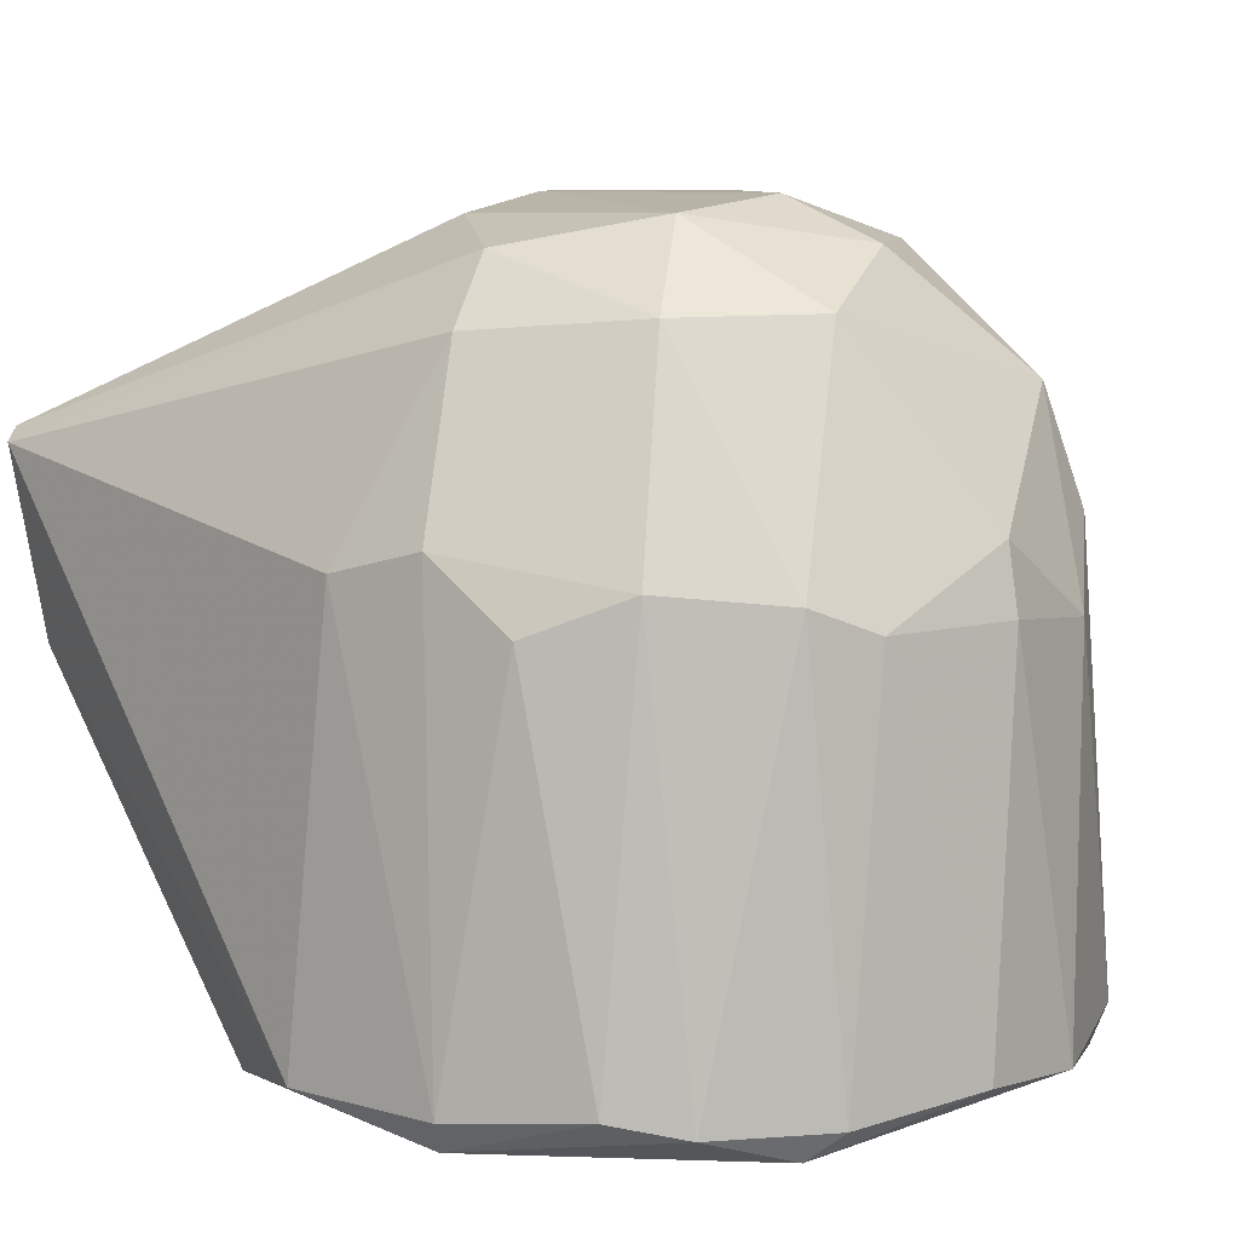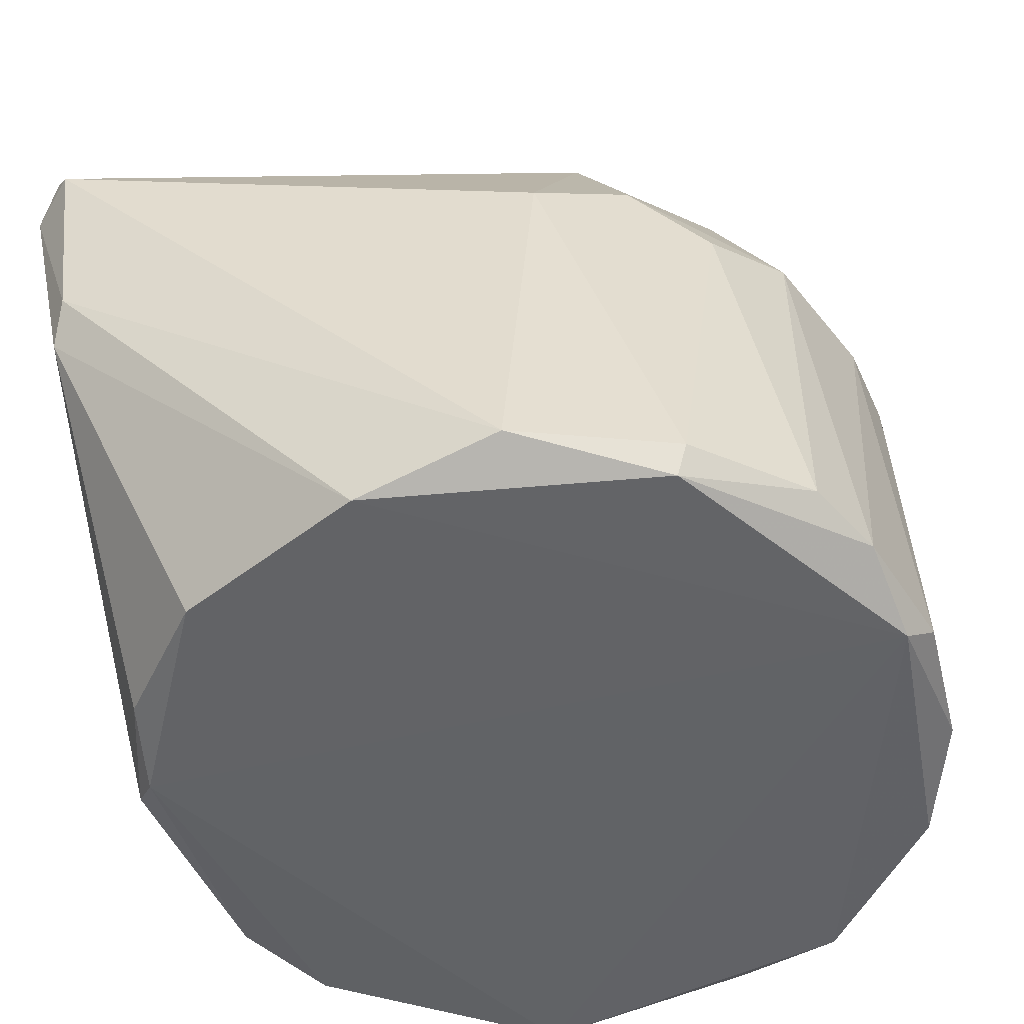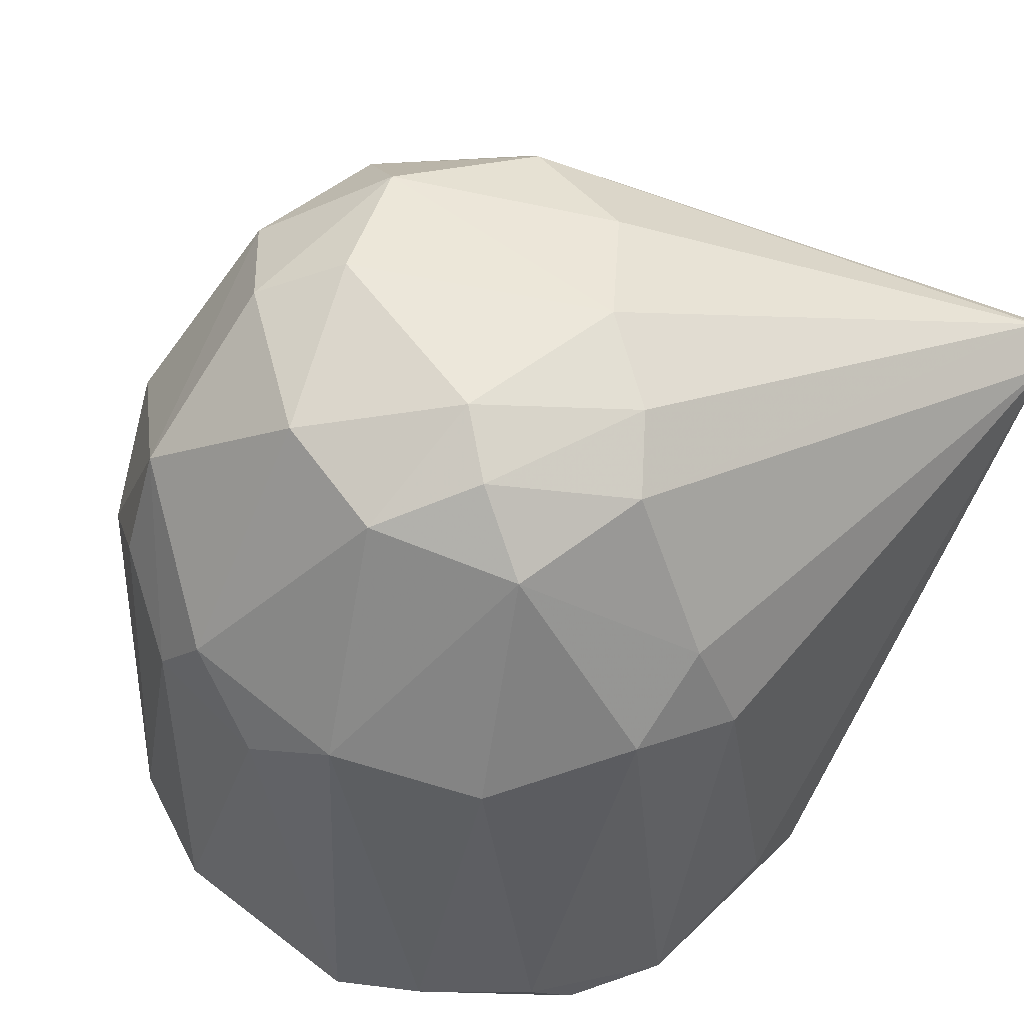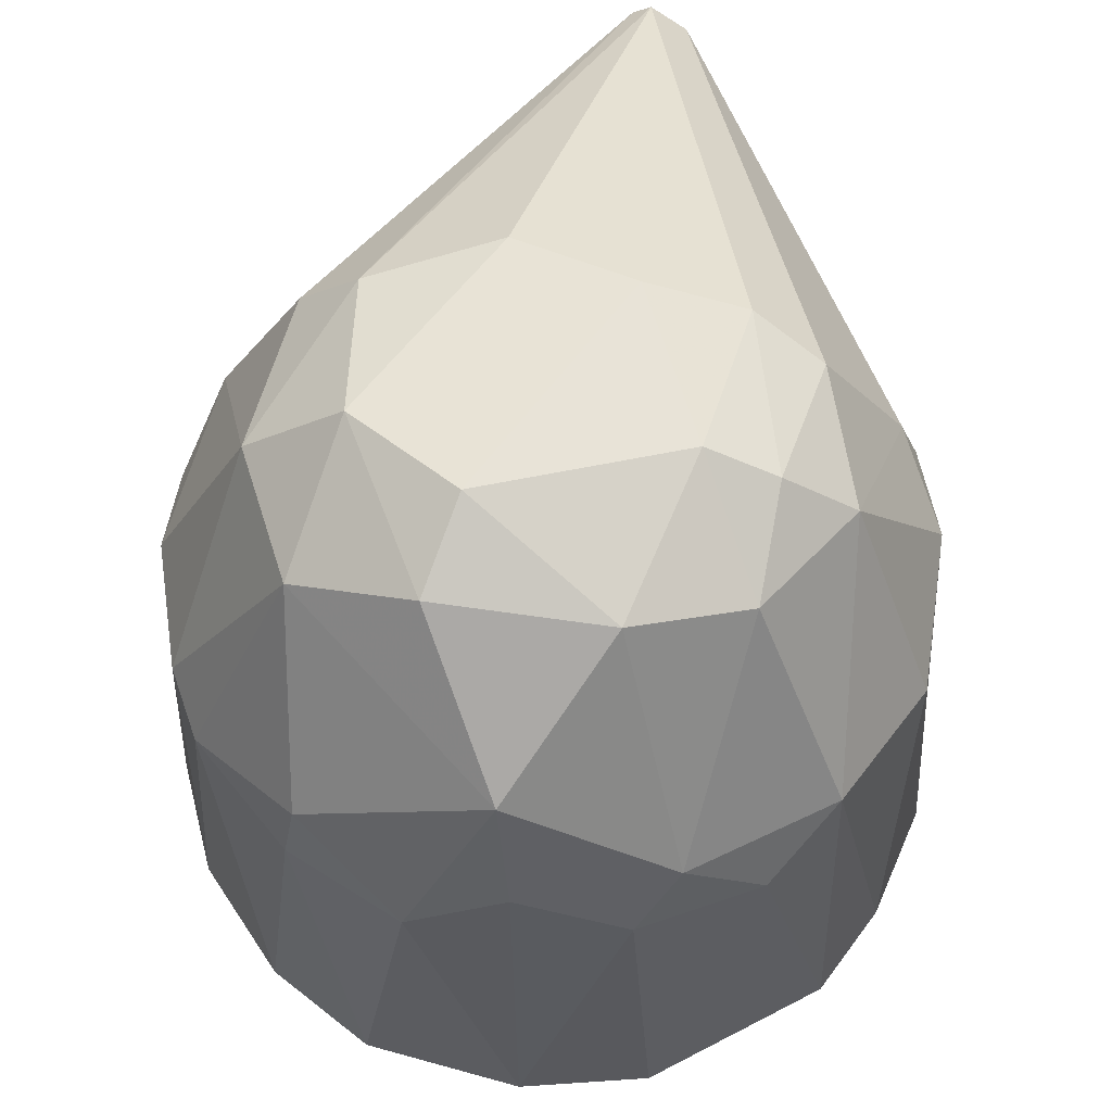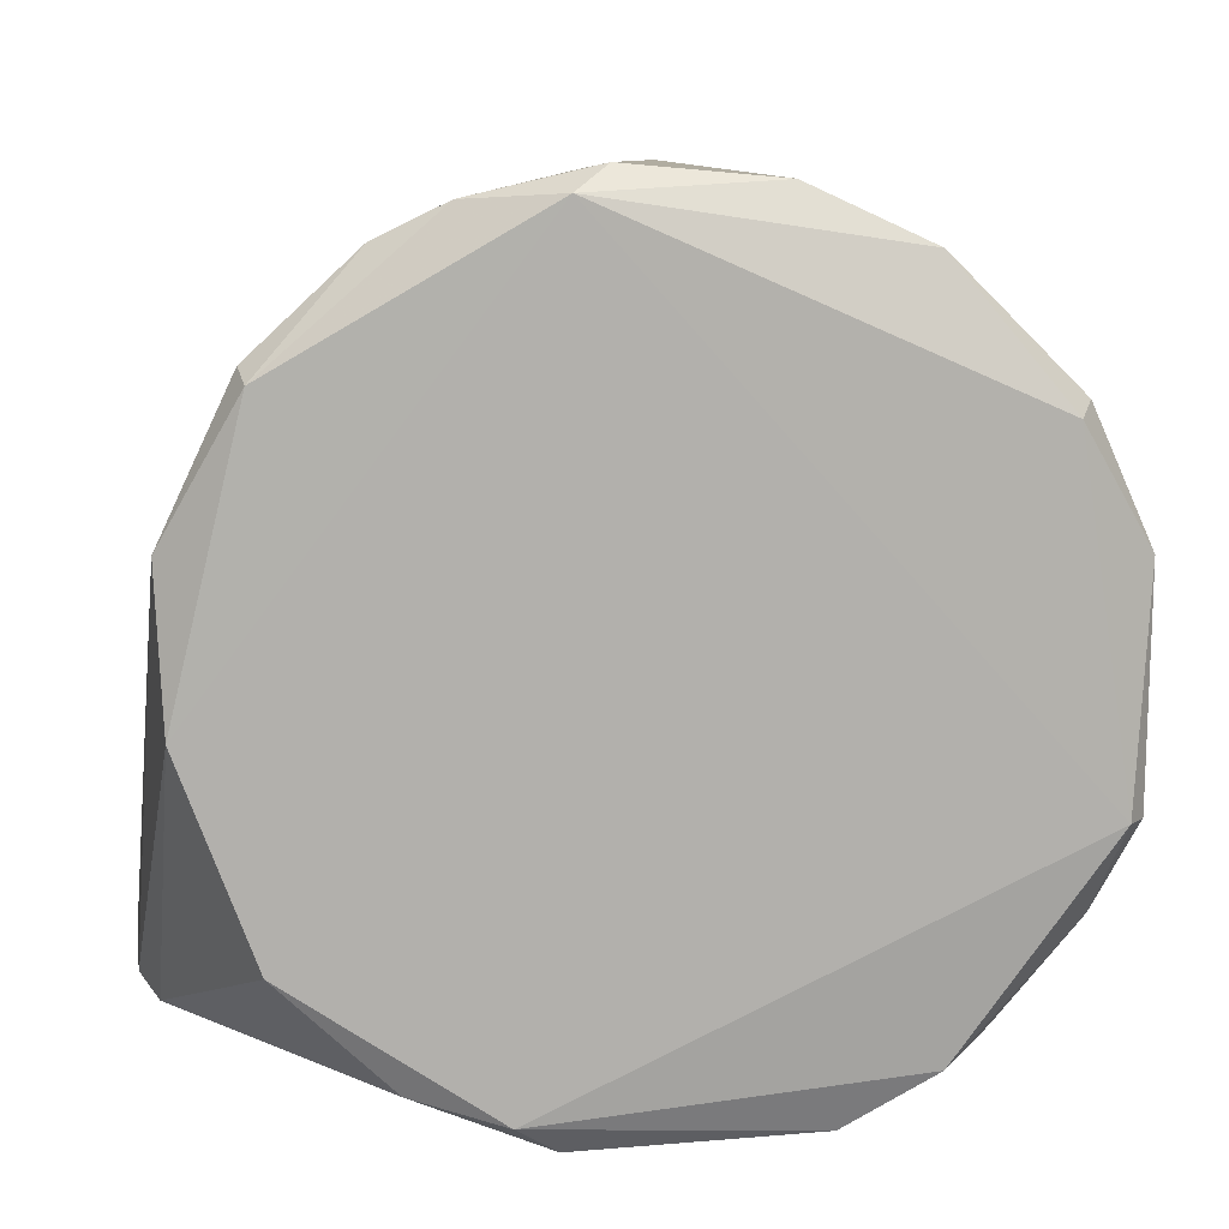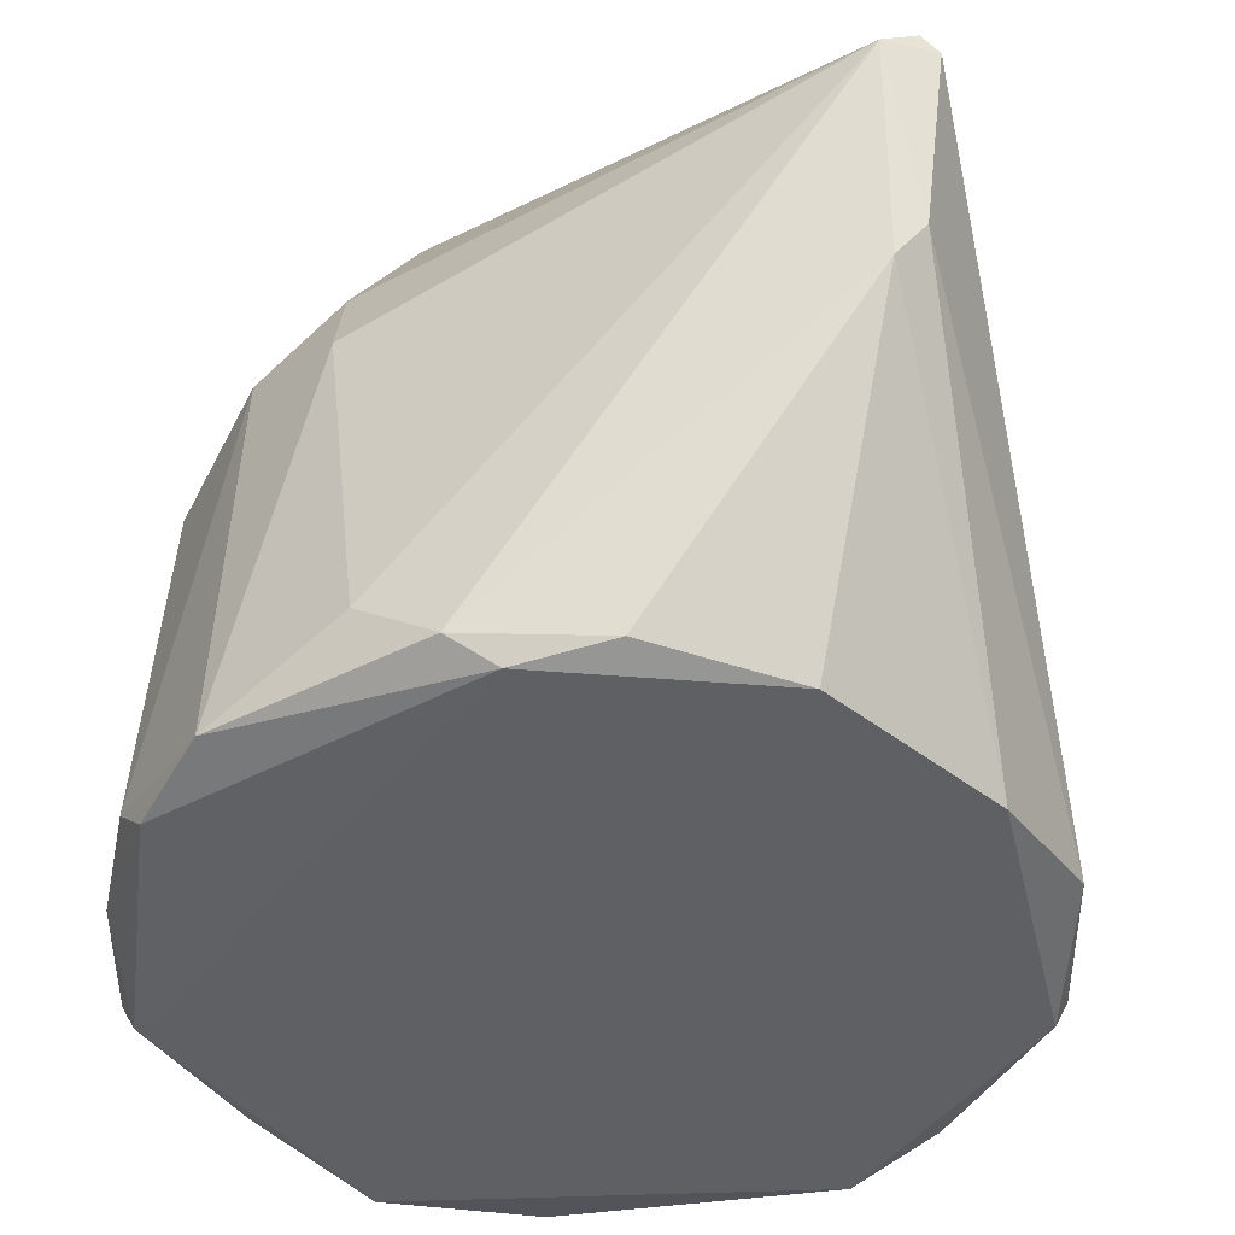
<metadata>
{"format":"obj","ext":"obj","renderer":"f3d","projection":"perspective","resolution":1024,"background":"white","views":[{"elev":8.7,"azim":-31.6,"up":"+Z"},{"elev":-50.8,"azim":-76.6,"up":"+Z"},{"elev":53.8,"azim":123.6,"up":"+Z"},{"elev":61.7,"azim":56.5,"up":"+Z"},{"elev":-78.8,"azim":-5.8,"up":"+Z"},{"elev":-43.5,"azim":-159.0,"up":"+Z"}]}
</metadata>
<code>
v 0.05506 -0.09006 -0.1363
v -0.07699 0.08519 -0.02924
v 0.0235 0.07549 -0.1245
v 0.06891 -0.001397 0.009203
v -0.06177 -0.05819 -0.1357
v -0.01897 -0.06353 0.003143
v 0.09833 0.004442 -0.1423
v -0.04807 0.04741 -0.1421
v 0.05742 0.05808 -0.03918
v 0.07719 -0.06367 -0.03633
v 0.006414 -0.09583 -0.05039
v 0.003567 0.01582 0.024
v -0.05821 -0.04924 -0.03648
v -0.007959 -0.09322 -0.1423
v -0.08591 0.07626 -0.02627
v 0.03484 -0.05534 0.01488
v 0.09487 0.004355 -0.03902
v 0.07221 0.05304 -0.1391
v 0.09786 -0.04134 -0.1333
v -0.07375 -0.0242 -0.1363
v -0.03311 -0.02684 0.01447
v 0.03199 0.04121 0.009178
v -0.03299 -0.08031 -0.04209
v -0.07381 0.076 -0.07615
v 0.03778 -0.08974 -0.03617
v -0.002204 0.07044 -0.1422
v 0.08302 0.03547 -0.04482
v 0.0348 0.0695 -0.04764
v 0.09188 -0.03268 -0.03334
v 0.06866 -0.06079 -0.01089
v -0.06815 0.007265 -0.1422
v -0.02783 -0.08979 -0.136
v 0.08094 -0.06438 -0.1421
v 0.02357 -0.03852 0.02401
v 0.02935 -0.09889 -0.1336
v -0.06702 -0.02967 -0.04204
v 0.09498 0.02437 -0.1304
v 0.05169 0.01554 0.01738
v 0.05494 0.06717 -0.1361
v 0.0121 -0.07236 0.003505
v -0.04434 -0.03527 0.000273
v 0.05997 0.02953 0.002993
v -0.0218 0.001381 0.02007
v 0.06039 -0.02694 0.01487
v 0.0632 -0.08086 -0.05332
v 0.0834 -0.06692 -0.1331
v 0.006411 0.07612 -0.1364
v -0.004977 -0.04693 0.02079
v 0.09818 -0.01564 -0.0504
v -0.08293 0.07923 -0.0233
v 0.1014 0.004467 -0.1367
v 0.03748 0.06064 -0.02513
v 0.09203 -0.04415 -0.04757
v -0.05948 -0.05574 -0.1421
v -0.07959 0.07319 -0.06757
v -0.002171 -0.09861 -0.1362
v -0.007782 -0.09234 -0.04479
v 0.01779 0.03275 0.01782
v 0.04076 0.004395 0.02405
v -0.05009 -0.06643 -0.0505
v -0.0223 0.06753 -0.1393
v -0.0419 -0.08096 -0.1329
v 0.08037 0.04697 -0.1301
v 0.03786 -0.09284 -0.05041
f 45 25 64
f 6 13 23
f 7 14 26
f 18 7 26
f 3 2 28
f 17 4 29
f 24 8 31
f 26 14 31
f 8 26 31
f 1 14 33
f 14 7 33
f 7 19 33
f 14 1 35
f 5 13 36
f 20 5 36
f 15 20 36
f 7 18 37
f 27 17 37
f 18 26 39
f 3 28 39
f 28 9 39
f 11 25 40
f 30 16 40
f 25 30 40
f 13 6 41
f 6 21 41
f 21 15 41
f 36 13 41
f 15 36 41
f 4 17 42
f 17 27 42
f 27 9 42
f 22 38 42
f 38 4 42
f 29 4 44
f 16 30 44
f 30 29 44
f 34 16 44
f 10 30 45
f 30 25 45
f 1 33 46
f 33 19 46
f 45 1 46
f 10 45 46
f 2 3 47
f 24 2 47
f 3 39 47
f 39 26 47
f 21 6 48
f 34 12 48
f 16 34 48
f 6 40 48
f 40 16 48
f 12 43 48
f 43 21 48
f 17 29 49
f 2 15 50
f 15 21 50
f 22 2 50
f 43 12 50
f 21 43 50
f 19 7 51
f 7 37 51
f 37 17 51
f 17 49 51
f 49 19 51
f 2 22 52
f 28 2 52
f 9 28 52
f 42 9 52
f 22 42 52
f 30 10 53
f 29 30 53
f 10 46 53
f 46 19 53
f 19 49 53
f 49 29 53
f 5 20 54
f 31 14 54
f 20 31 54
f 14 32 54
f 15 2 55
f 20 15 55
f 2 24 55
f 31 20 55
f 24 31 55
f 32 14 56
f 14 35 56
f 35 11 56
f 6 23 57
f 23 32 57
f 40 6 57
f 11 40 57
f 32 56 57
f 56 11 57
f 38 22 58
f 22 50 58
f 50 12 58
f 12 34 59
f 4 38 59
f 44 4 59
f 34 44 59
f 38 58 59
f 58 12 59
f 13 5 60
f 23 13 60
f 8 24 61
f 26 8 61
f 24 47 61
f 47 26 61
f 32 23 62
f 5 54 62
f 54 32 62
f 60 5 62
f 23 60 62
f 9 27 63
f 37 18 63
f 27 37 63
f 39 9 63
f 18 39 63
f 25 11 64
f 35 1 64
f 11 35 64
f 1 45 64

</code>
